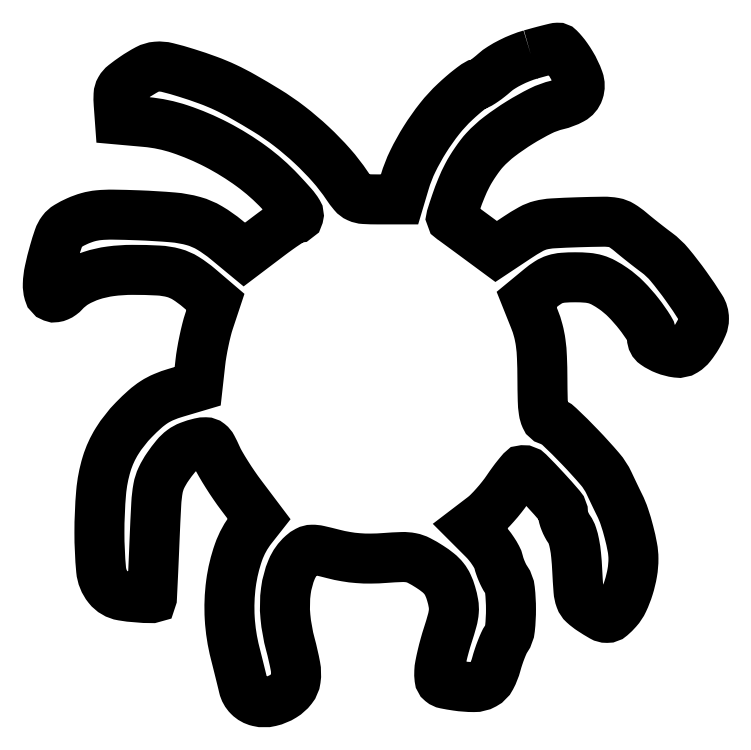
<metadata>
{"format":"dxf","ext":"dxf","renderer":"ezdxf+matplotlib","layout":"modelspace","background":"white","min_lineweight":24,"dpi":150}
</metadata>
<code>
0
SECTION
2
ENTITIES
0
POLYLINE
8
0
66
1
70
1
0
VERTEX
8
0
10
130.3
20
175.1
42
0.0248
0
VERTEX
8
0
10
127.6
20
174.2
42
0.0222
0
VERTEX
8
0
10
124.8
20
172.9
42
0.02309
0
VERTEX
8
0
10
122.4
20
171.5
42
0.04042
0
VERTEX
8
0
10
120.5
20
170.2
42
-0.01286
0
VERTEX
8
0
10
119.1
20
168.9
42
-0.01699
0
VERTEX
8
0
10
117.7
20
167.9
42
-0.01444
0
VERTEX
8
0
10
116.5
20
167.2
42
-0.1367
0
VERTEX
8
0
10
115.9
20
167
42
0.1575
0
VERTEX
8
0
10
115.3
20
166.8
42
0.009219
0
VERTEX
8
0
10
113.7
20
165.6
42
0.01322
0
VERTEX
8
0
10
111.9
20
164.1
42
0.009302
0
VERTEX
8
0
10
109.9
20
162.3
42
0.03743
0
VERTEX
8
0
10
105.7
20
157.8
42
0.02696
0
VERTEX
8
0
10
101.8
20
152.2
42
0.02714
0
VERTEX
8
0
10
98.48
20
146.3
42
0.04076
0
VERTEX
8
0
10
96.34
20
140.8
42
0
0
VERTEX
8
0
10
94.92
20
136
42
0
0
VERTEX
8
0
10
89.09
20
136
42
-0.01349
0
VERTEX
8
0
10
85.46
20
136.1
42
-0.09231
0
VERTEX
8
0
10
83.72
20
136.5
42
-0.1143
0
VERTEX
8
0
10
82.43
20
137.5
42
-0.02542
0
VERTEX
8
0
10
80.75
20
139.8
42
0.03295
0
VERTEX
8
0
10
76.55
20
145.2
42
0.02406
0
VERTEX
8
0
10
71.22
20
150.7
42
0.02358
0
VERTEX
8
0
10
65.25
20
155.7
42
0.02716
0
VERTEX
8
0
10
59.09
20
160
42
0.007564
0
VERTEX
8
0
10
52.69
20
163.7
42
0.01978
0
VERTEX
8
0
10
47.96
20
166.2
42
0.02209
0
VERTEX
8
0
10
43.35
20
168.1
42
0.01172
0
VERTEX
8
0
10
37.5
20
170.1
42
0.01483
0
VERTEX
8
0
10
32.3
20
171.6
42
0.08227
0
VERTEX
8
0
10
29.42
20
171.8
42
0.1016
0
VERTEX
8
0
10
26.9
20
171.1
42
0.02844
0
VERTEX
8
0
10
23.38
20
168.9
42
0.01533
0
VERTEX
8
0
10
20.7
20
166.9
42
0.09625
0
VERTEX
8
0
10
19.59
20
165.7
42
0.1201
0
VERTEX
8
0
10
19.16
20
164.2
42
0.02945
0
VERTEX
8
0
10
19.2
20
161.7
42
0
0
VERTEX
8
0
10
19.5
20
157.5
42
0
0
VERTEX
8
0
10
26.53
20
156.9
42
-0.05846
0
VERTEX
8
0
10
35.7
20
155
42
-0.03892
0
VERTEX
8
0
10
45.59
20
150.8
42
-0.03805
0
VERTEX
8
0
10
55
20
144.9
42
-0.0466
0
VERTEX
8
0
10
62.75
20
138.1
42
-0.006828
0
VERTEX
8
0
10
66.08
20
134.4
42
-0.04538
0
VERTEX
8
0
10
67.54
20
132.5
42
-0.2032
0
VERTEX
8
0
10
67.68
20
131.5
42
-0.341
0
VERTEX
8
0
10
67.05
20
131
42
0.1414
0
VERTEX
8
0
10
66.44
20
130.8
42
0.005555
0
VERTEX
8
0
10
64.47
20
129.6
42
0.009466
0
VERTEX
8
0
10
62.15
20
128
42
0.006507
0
VERTEX
8
0
10
59.58
20
126.1
42
0
0
VERTEX
8
0
10
53.06
20
121.1
42
0
0
VERTEX
8
0
10
48.28
20
125.1
42
0.03885
0
VERTEX
8
0
10
43.7
20
128.3
42
0.06608
0
VERTEX
8
0
10
39.39
20
130.1
42
0.04717
0
VERTEX
8
0
10
33.83
20
131.1
42
0.01149
0
VERTEX
8
0
10
24.5
20
131.7
42
0.005603
0
VERTEX
8
0
10
17.66
20
131.9
42
0.02747
0
VERTEX
8
0
10
13.8
20
131.7
42
0.04494
0
VERTEX
8
0
10
10.94
20
131.2
42
0.03746
0
VERTEX
8
0
10
8.039
20
130.1
42
0.02796
0
VERTEX
8
0
10
5.396
20
128.8
42
0.09816
0
VERTEX
8
0
10
3.975
20
127.5
42
0.0783
0
VERTEX
8
0
10
2.983
20
125.6
42
0.01383
0
VERTEX
8
0
10
1.793
20
121.8
42
0.01549
0
VERTEX
8
0
10
0.5259
20
116.7
42
0.04544
0
VERTEX
8
0
10
0.08508
20
113.2
42
0.07602
0
VERTEX
8
0
10
0.3676
20
110.8
42
0.2375
0
VERTEX
8
0
10
1.406
20
109.7
42
0.131
0
VERTEX
8
0
10
2.068
20
109.6
42
0.06273
0
VERTEX
8
0
10
2.896
20
109.8
42
0.0558
0
VERTEX
8
0
10
3.751
20
110.3
42
0.05181
0
VERTEX
8
0
10
4.502
20
111
42
-0.0772
0
VERTEX
8
0
10
7.657
20
113.6
42
-0.05288
0
VERTEX
8
0
10
11.87
20
115.4
42
-0.04608
0
VERTEX
8
0
10
16.99
20
116.6
42
-0.03289
0
VERTEX
8
0
10
22.86
20
117
42
-0.01247
0
VERTEX
8
0
10
29.91
20
116.8
42
-0.05396
0
VERTEX
8
0
10
34.04
20
116.2
42
-0.07365
0
VERTEX
8
0
10
37.27
20
114.8
42
-0.03677
0
VERTEX
8
0
10
40.89
20
112.1
42
0
0
VERTEX
8
0
10
45.28
20
108.4
42
0
0
VERTEX
8
0
10
43.59
20
103.3
42
0.01869
0
VERTEX
8
0
10
42.89
20
100.9
42
0.009697
0
VERTEX
8
0
10
42.19
20
97.83
42
0.009628
0
VERTEX
8
0
10
41.59
20
94.67
42
0.01444
0
VERTEX
8
0
10
41.2
20
91.9
42
0
0
VERTEX
8
0
10
40.5
20
85.62
42
0
0
VERTEX
8
0
10
34.59
20
83.86
42
0.02712
0
VERTEX
8
0
10
31.36
20
82.71
42
0.04386
0
VERTEX
8
0
10
28.78
20
81.35
42
0.0392
0
VERTEX
8
0
10
26.28
20
79.45
42
0.01712
0
VERTEX
8
0
10
23.27
20
76.58
42
0.0534
0
VERTEX
8
0
10
18.76
20
70.85
42
0.06613
0
VERTEX
8
0
10
15.95
20
64.68
42
0.0528
0
VERTEX
8
0
10
14.46
20
56.94
42
0.02123
0
VERTEX
8
0
10
14
20
46.16
42
0.02286
0
VERTEX
8
0
10
14.46
20
36.1
42
0.1468
0
VERTEX
8
0
10
16.34
20
31.43
42
0.1854
0
VERTEX
8
0
10
20.24
20
29.14
42
0.04087
0
VERTEX
8
0
10
28.11
20
28.5
42
0.4002
0
VERTEX
8
0
10
28.16
20
28.55
42
5e-05
0
VERTEX
8
0
10
28.38
20
33.08
42
0.001118
0
VERTEX
8
0
10
28.61
20
38.11
42
0.000671
0
VERTEX
8
0
10
28.86
20
44.09
42
-0.003158
0
VERTEX
8
0
10
29.33
20
53.99
42
-0.03115
0
VERTEX
8
0
10
29.81
20
58.13
42
-0.06607
0
VERTEX
8
0
10
30.71
20
60.92
42
-0.04109
0
VERTEX
8
0
10
32.43
20
63.9
42
-0.02026
0
VERTEX
8
0
10
34.57
20
66.73
42
-0.06122
0
VERTEX
8
0
10
36.32
20
68.4
42
-0.0695
0
VERTEX
8
0
10
38.3
20
69.48
42
-0.03186
0
VERTEX
8
0
10
41.11
20
70.34
42
-0.06118
0
VERTEX
8
0
10
42.6
20
70.51
42
-0.1681
0
VERTEX
8
0
10
43.59
20
70.16
42
-0.103
0
VERTEX
8
0
10
44.44
20
69.13
42
-0.01577
0
VERTEX
8
0
10
45.61
20
66.73
42
0.02595
0
VERTEX
8
0
10
46.66
20
64.67
42
0.009603
0
VERTEX
8
0
10
48.34
20
61.89
42
0.009487
0
VERTEX
8
0
10
50.3
20
58.91
42
0.01128
0
VERTEX
8
0
10
52.26
20
56.18
42
0
0
VERTEX
8
0
10
57.03
20
49.85
42
0
0
VERTEX
8
0
10
55.06
20
47.34
42
0.08235
0
VERTEX
8
0
10
51.5
20
40.87
42
0.05141
0
VERTEX
8
0
10
49.48
20
32.44
42
0.04793
0
VERTEX
8
0
10
49.14
20
23.05
42
0.04731
0
VERTEX
8
0
10
50.58
20
13.73
42
-0.000737
0
VERTEX
8
0
10
51.24
20
11.13
42
-0.000689
0
VERTEX
8
0
10
51.9
20
8.467
42
-0.000685
0
VERTEX
8
0
10
52.48
20
6.099
42
-0.00235
0
VERTEX
8
0
10
52.85
20
4.558
42
0.1396
0
VERTEX
8
0
10
54.27
20
2.016
42
0.1395
0
VERTEX
8
0
10
56.81
20
0.5996
42
0.1165
0
VERTEX
8
0
10
60.1
20
0.6024
42
0.08035
0
VERTEX
8
0
10
63.56
20
2.037
42
0.08822
0
VERTEX
8
0
10
65.87
20
4.107
42
0.1326
0
VERTEX
8
0
10
66.93
20
6.586
42
0.0815
0
VERTEX
8
0
10
66.84
20
10.14
42
0.01875
0
VERTEX
8
0
10
65.5
20
16
42
-0.04229
0
VERTEX
8
0
10
64.15
20
23.52
42
-0.05624
0
VERTEX
8
0
10
64.28
20
30.46
42
-0.06577
0
VERTEX
8
0
10
65.83
20
36.23
42
-0.1128
0
VERTEX
8
0
10
68.71
20
40.27
42
-0.06028
0
VERTEX
8
0
10
70.07
20
41.21
42
-0.1184
0
VERTEX
8
0
10
71.34
20
41.54
42
-0.05966
0
VERTEX
8
0
10
73.15
20
41.35
42
-0.006943
0
VERTEX
8
0
10
77.1
20
40.39
42
0.02064
0
VERTEX
8
0
10
80.46
20
39.68
42
0.02284
0
VERTEX
8
0
10
83.76
20
39.27
42
0.02188
0
VERTEX
8
0
10
87.2
20
39.16
42
0.01627
0
VERTEX
8
0
10
91
20
39.32
42
-0.01038
0
VERTEX
8
0
10
95.58
20
39.57
42
-0.05643
0
VERTEX
8
0
10
98.06
20
39.37
42
-0.07188
0
VERTEX
8
0
10
100.2
20
38.64
42
-0.02291
0
VERTEX
8
0
10
103
20
36.99
42
-0.02558
0
VERTEX
8
0
10
105.3
20
35.33
42
-0.05622
0
VERTEX
8
0
10
106.9
20
33.79
42
-0.06113
0
VERTEX
8
0
10
108
20
32.03
42
-0.03557
0
VERTEX
8
0
10
108.8
20
29.7
42
-0.02857
0
VERTEX
8
0
10
109.5
20
27.02
42
-0.06303
0
VERTEX
8
0
10
109.6
20
24.93
42
-0.04764
0
VERTEX
8
0
10
109.1
20
22.54
42
-0.01079
0
VERTEX
8
0
10
108
20
18.58
42
0.01044
0
VERTEX
8
0
10
107.1
20
15.78
42
0.01012
0
VERTEX
8
0
10
106.4
20
12.91
42
0.01008
0
VERTEX
8
0
10
105.8
20
10.36
42
0.03641
0
VERTEX
8
0
10
105.6
20
8.711
42
0.03886
0
VERTEX
8
0
10
105.7
20
6.818
42
0.1961
0
VERTEX
8
0
10
106.2
20
5.907
42
0.1233
0
VERTEX
8
0
10
107.3
20
5.372
42
0.01195
0
VERTEX
8
0
10
110.4
20
4.852
42
0.03548
0
VERTEX
8
0
10
114.9
20
4.506
42
0.1268
0
VERTEX
8
0
10
117.7
20
5.217
42
0.1478
0
VERTEX
8
0
10
119.6
20
7.122
42
0.0545
0
VERTEX
8
0
10
121
20
10.67
42
-0.01354
0
VERTEX
8
0
10
121.6
20
12.66
42
-0.0128
0
VERTEX
8
0
10
122.3
20
14.66
42
-0.01286
0
VERTEX
8
0
10
123.1
20
16.39
42
-0.04291
0
VERTEX
8
0
10
123.7
20
17.47
42
0.1228
0
VERTEX
8
0
10
124.7
20
20.29
42
0.02672
0
VERTEX
8
0
10
125
20
25.51
42
0.02668
0
VERTEX
8
0
10
124.7
20
30.72
42
0.1238
0
VERTEX
8
0
10
123.6
20
33.53
42
-0.03205
0
VERTEX
8
0
10
123.1
20
34.48
42
-0.01692
0
VERTEX
8
0
10
122.5
20
35.72
42
-0.01677
0
VERTEX
8
0
10
122
20
37.04
42
-0.02481
0
VERTEX
8
0
10
121.6
20
38.23
42
0.06319
0
VERTEX
8
0
10
121.1
20
39.52
42
0.024
0
VERTEX
8
0
10
120.2
20
41.17
42
0.02331
0
VERTEX
8
0
10
118.9
20
42.88
42
0.02636
0
VERTEX
8
0
10
117.5
20
44.4
42
0
0
VERTEX
8
0
10
114.1
20
47.84
42
0
0
VERTEX
8
0
10
117.4
20
50.33
42
0.03397
0
VERTEX
8
0
10
118.9
20
51.63
42
0.01446
0
VERTEX
8
0
10
120.7
20
53.57
42
0.01422
0
VERTEX
8
0
10
122.5
20
55.76
42
0.01812
0
VERTEX
8
0
10
124.1
20
57.88
42
-0.008401
0
VERTEX
8
0
10
125.4
20
59.83
42
-0.01265
0
VERTEX
8
0
10
126.7
20
61.47
42
-0.007475
0
VERTEX
8
0
10
127.8
20
62.78
42
-0.2087
0
VERTEX
8
0
10
128.2
20
62.97
42
-0.2094
0
VERTEX
8
0
10
129.8
20
62.33
42
-0.008978
0
VERTEX
8
0
10
134.2
20
57.79
42
-0.009761
0
VERTEX
8
0
10
138.3
20
53.12
42
-0.1788
0
VERTEX
8
0
10
139
20
51.29
42
0.06713
0
VERTEX
8
0
10
139.1
20
50.41
42
0.02775
0
VERTEX
8
0
10
139.5
20
49.27
42
0.02684
0
VERTEX
8
0
10
140.1
20
48.08
42
0.03115
0
VERTEX
8
0
10
140.7
20
47.02
42
-0.07428
0
VERTEX
8
0
10
141.5
20
45.43
42
-0.03075
0
VERTEX
8
0
10
142.1
20
43.1
42
-0.02397
0
VERTEX
8
0
10
142.5
20
40.03
42
-0.01147
0
VERTEX
8
0
10
142.8
20
36.04
42
0.006335
0
VERTEX
8
0
10
143.2
20
30.51
42
0.06736
0
VERTEX
8
0
10
143.6
20
28.31
42
0.1234
0
VERTEX
8
0
10
144.6
20
26.86
42
0.03922
0
VERTEX
8
0
10
146.7
20
25.25
42
0.01376
0
VERTEX
8
0
10
149.5
20
23.53
42
0.1317
0
VERTEX
8
0
10
150.8
20
23.17
42
0.1814
0
VERTEX
8
0
10
152
20
23.6
42
0.03131
0
VERTEX
8
0
10
153.7
20
25.25
42
0.0725
0
VERTEX
8
0
10
155.3
20
27.74
42
0.03385
0
VERTEX
8
0
10
156.7
20
31.36
42
0.03302
0
VERTEX
8
0
10
157.7
20
35.37
42
0.04355
0
VERTEX
8
0
10
158
20
39.12
42
0.04557
0
VERTEX
8
0
10
157.7
20
42.14
42
0.017
0
VERTEX
8
0
10
156.8
20
46.3
42
0.01724
0
VERTEX
8
0
10
155.5
20
50.48
42
0.03551
0
VERTEX
8
0
10
154.2
20
53.63
42
-0.003304
0
VERTEX
8
0
10
153.7
20
54.61
42
-0.000972
0
VERTEX
8
0
10
153
20
56.13
42
-0.000976
0
VERTEX
8
0
10
152.2
20
57.83
42
-0.001049
0
VERTEX
8
0
10
151.4
20
59.5
42
0.06754
0
VERTEX
8
0
10
149
20
63.3
42
0.0142
0
VERTEX
8
0
10
143.6
20
69.17
42
0.01173
0
VERTEX
8
0
10
138
20
74.76
42
0.1131
0
VERTEX
8
0
10
135.1
20
76.47
42
-0.2163
0
VERTEX
8
0
10
134.3
20
77.22
42
-0.06624
0
VERTEX
8
0
10
133.8
20
78.9
42
-0.03036
0
VERTEX
8
0
10
133.5
20
81.9
42
-0.004964
0
VERTEX
8
0
10
133.4
20
87.74
42
0.008577
0
VERTEX
8
0
10
133.3
20
93.4
42
0.02359
0
VERTEX
8
0
10
133
20
97.38
42
0.03127
0
VERTEX
8
0
10
132.3
20
100.6
42
0.03037
0
VERTEX
8
0
10
131.3
20
103.8
42
0
0
VERTEX
8
0
10
129.2
20
109
42
0
0
VERTEX
8
0
10
132.8
20
112
42
-0.02924
0
VERTEX
8
0
10
135
20
113.6
42
-0.06667
0
VERTEX
8
0
10
136.8
20
114.5
42
-0.05836
0
VERTEX
8
0
10
139
20
114.9
42
-0.01824
0
VERTEX
8
0
10
142.3
20
115
42
-0.02051
0
VERTEX
8
0
10
145.5
20
114.9
42
-0.0514
0
VERTEX
8
0
10
147.9
20
114.4
42
-0.05407
0
VERTEX
8
0
10
150
20
113.5
42
-0.02479
0
VERTEX
8
0
10
152.5
20
112
42
-0.04712
0
VERTEX
8
0
10
156
20
109.1
42
-0.02917
0
VERTEX
8
0
10
159.5
20
105.1
42
-0.02655
0
VERTEX
8
0
10
162.3
20
101.1
42
-0.1402
0
VERTEX
8
0
10
163
20
98.58
42
0.2446
0
VERTEX
8
0
10
163.8
20
96.96
42
0.06021
0
VERTEX
8
0
10
166.6
20
95.49
42
0.0591
0
VERTEX
8
0
10
169.7
20
94.68
42
0.175
0
VERTEX
8
0
10
171.9
20
95.14
42
0.08631
0
VERTEX
8
0
10
173.5
20
96.61
42
0.03353
0
VERTEX
8
0
10
175.2
20
99.14
42
0.03316
0
VERTEX
8
0
10
176.6
20
101.8
42
0.1007
0
VERTEX
8
0
10
177
20
103.8
42
0.142
0
VERTEX
8
0
10
176.2
20
106.7
42
0.01408
0
VERTEX
8
0
10
172.2
20
112.6
42
0.01825
0
VERTEX
8
0
10
167.7
20
118.4
42
0.06037
0
VERTEX
8
0
10
164.3
20
121.6
42
-0.005048
0
VERTEX
8
0
10
162.6
20
122.9
42
-0.003095
0
VERTEX
8
0
10
160.6
20
124.5
42
-0.003102
0
VERTEX
8
0
10
158.7
20
126
42
-0.005522
0
VERTEX
8
0
10
157.1
20
127.3
42
0.03887
0
VERTEX
8
0
10
154.8
20
129
42
0.09277
0
VERTEX
8
0
10
152.8
20
129.8
42
0.04767
0
VERTEX
8
0
10
149.9
20
130
42
0.004632
0
VERTEX
8
0
10
143
20
129.8
42
0.006432
0
VERTEX
8
0
10
136.2
20
129.5
42
0.04717
0
VERTEX
8
0
10
133
20
129
42
0.06617
0
VERTEX
8
0
10
130.4
20
128
42
0.01917
0
VERTEX
8
0
10
126.6
20
125.7
42
0
0
VERTEX
8
0
10
121
20
122
42
0
0
VERTEX
8
0
10
115.2
20
126.2
42
0.000365
0
VERTEX
8
0
10
113
20
127.8
42
0.000559
0
VERTEX
8
0
10
111.1
20
129.2
42
0.000184
0
VERTEX
8
0
10
109.4
20
130.5
42
0.01571
0
VERTEX
8
0
10
109.2
20
130.6
42
-0.3384
0
VERTEX
8
0
10
108.9
20
131.3
42
-0.006808
0
VERTEX
8
0
10
110.1
20
135.2
42
-0.01535
0
VERTEX
8
0
10
111.6
20
139.1
42
-0.02187
0
VERTEX
8
0
10
113.2
20
142.5
42
-0.01838
0
VERTEX
8
0
10
114.2
20
144.2
42
-0.01227
0
VERTEX
8
0
10
115.4
20
146.2
42
-0.01236
0
VERTEX
8
0
10
116.7
20
148
42
-0.0236
0
VERTEX
8
0
10
117.9
20
149.3
42
-0.04396
0
VERTEX
8
0
10
121.9
20
152.9
42
-0.02359
0
VERTEX
8
0
10
127.3
20
156.7
42
-0.02345
0
VERTEX
8
0
10
133
20
159.9
42
-0.05796
0
VERTEX
8
0
10
137.4
20
161.5
42
0.06607
0
VERTEX
8
0
10
141.4
20
163
42
0.19
0
VERTEX
8
0
10
143.2
20
165.2
42
0.1689
0
VERTEX
8
0
10
143.2
20
168.2
42
0.05042
0
VERTEX
8
0
10
141.2
20
172.5
42
0.01582
0
VERTEX
8
0
10
140.1
20
174.2
42
0.02263
0
VERTEX
8
0
10
139
20
175.6
42
0.01971
0
VERTEX
8
0
10
138
20
176.7
42
0.2112
0
VERTEX
8
0
10
137.5
20
176.9
42
0.04864
0
VERTEX
8
0
10
136.8
20
176.8
42
0.003172
0
VERTEX
8
0
10
135
20
176.3
42
0.004588
0
VERTEX
8
0
10
132.8
20
175.8
42
0.003406
0
SEQEND
0
ENDSEC
0
EOF

</code>
